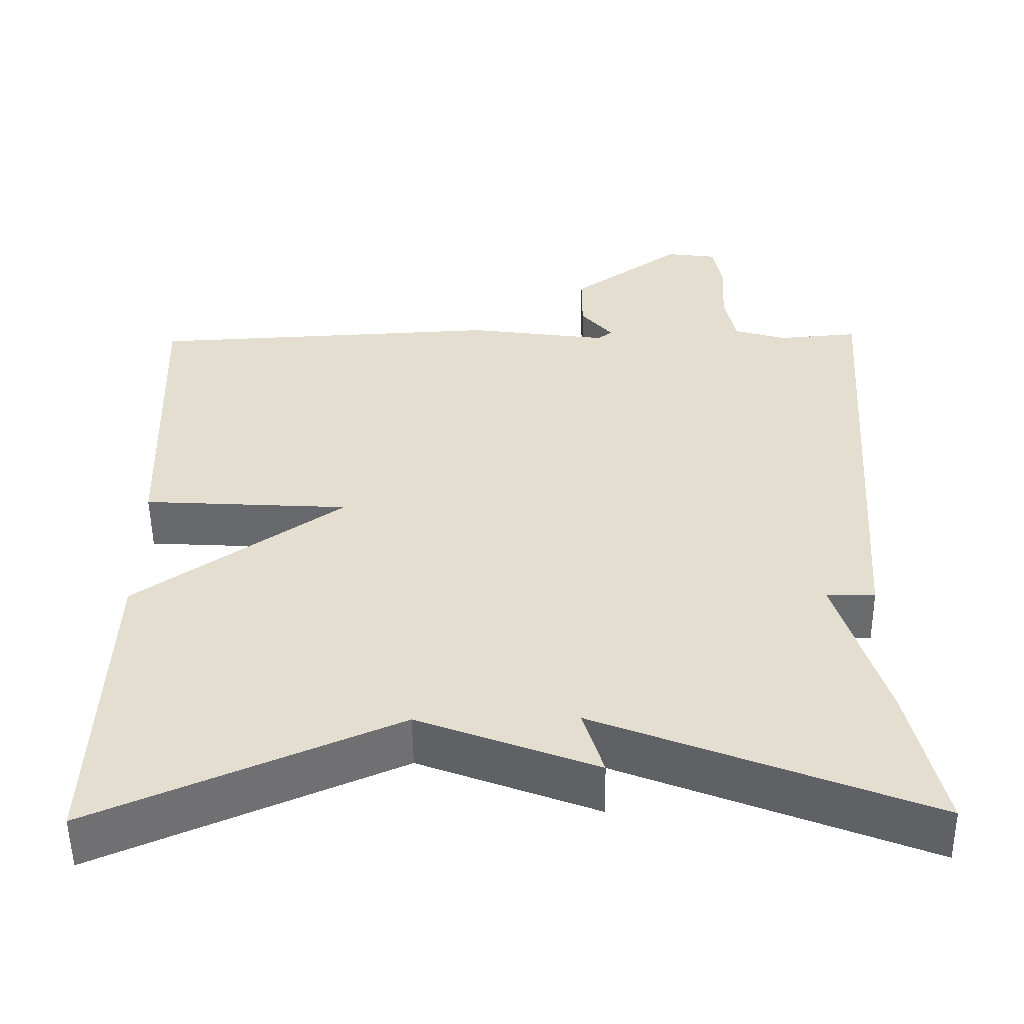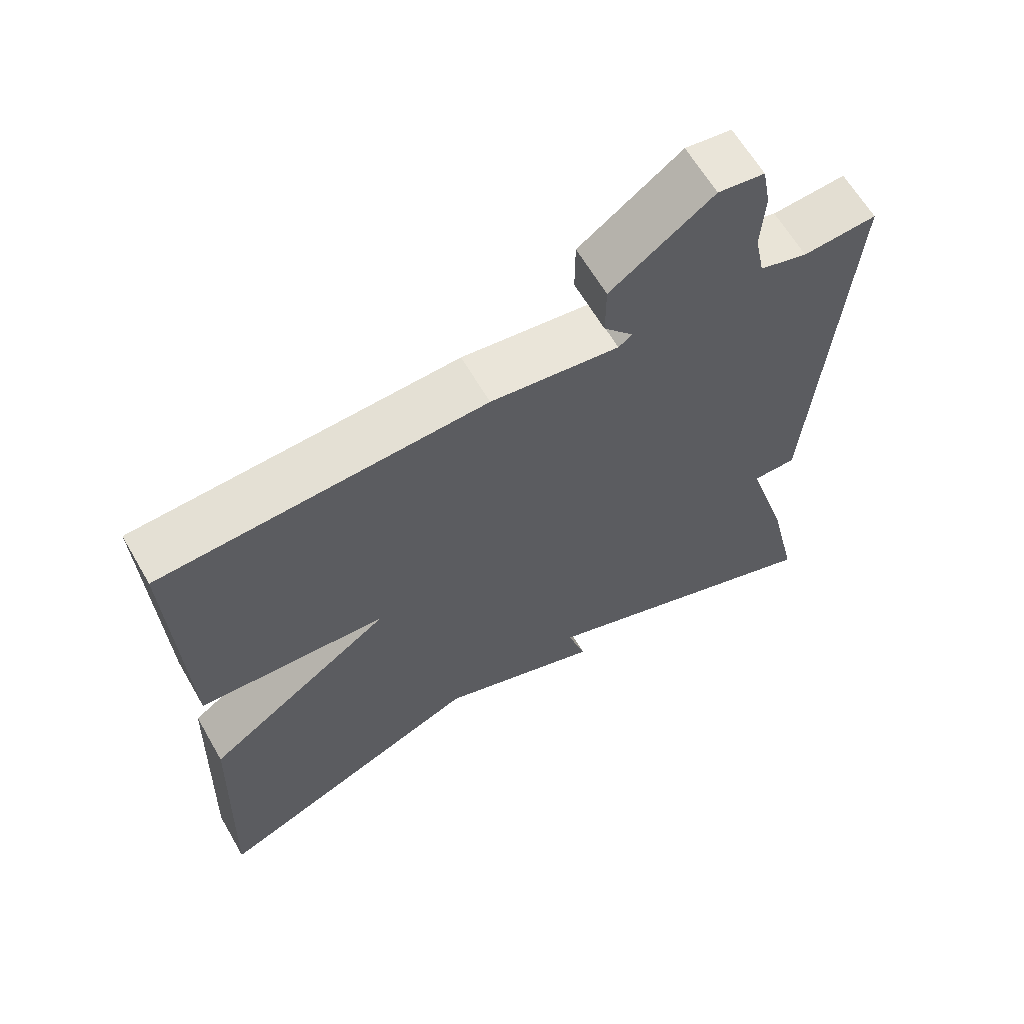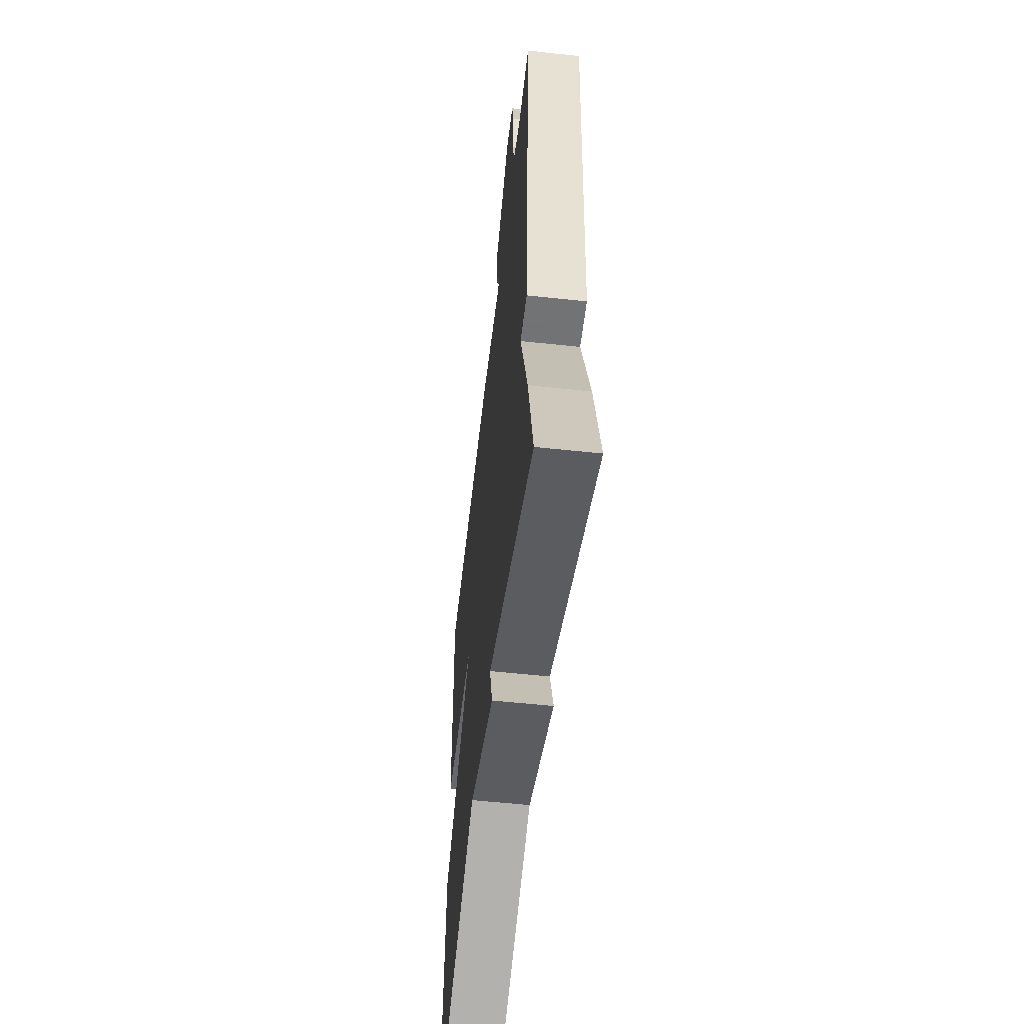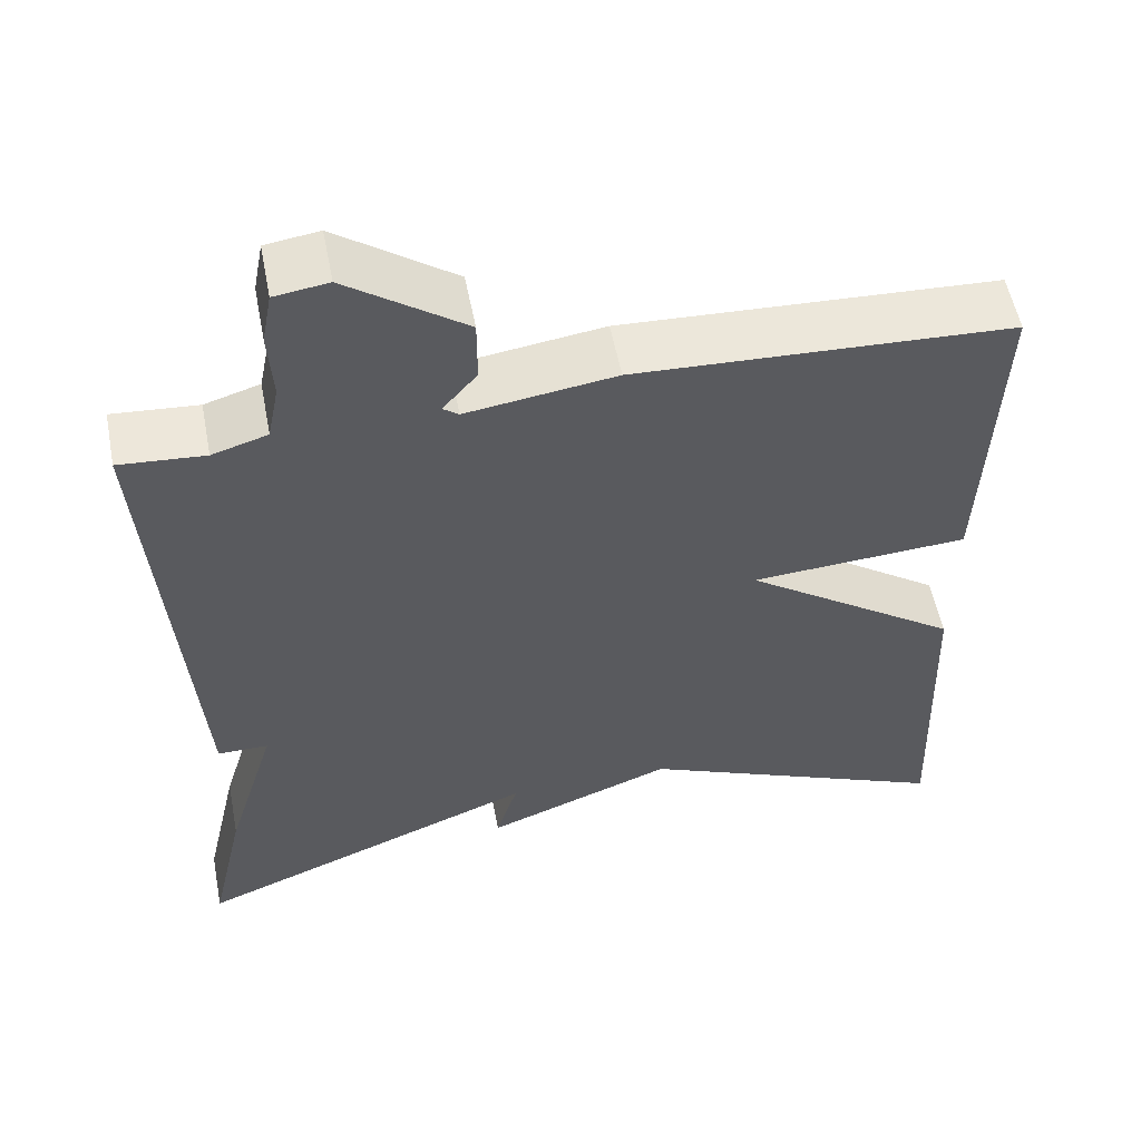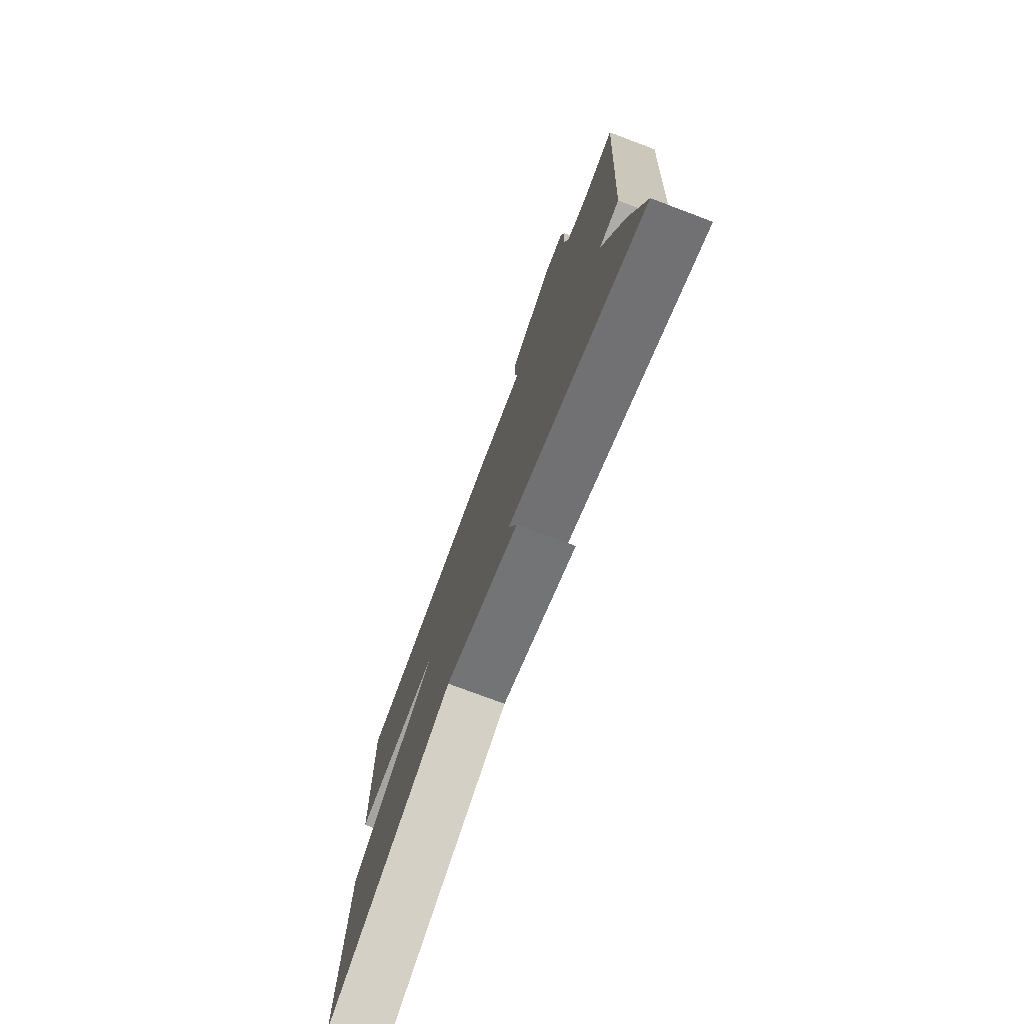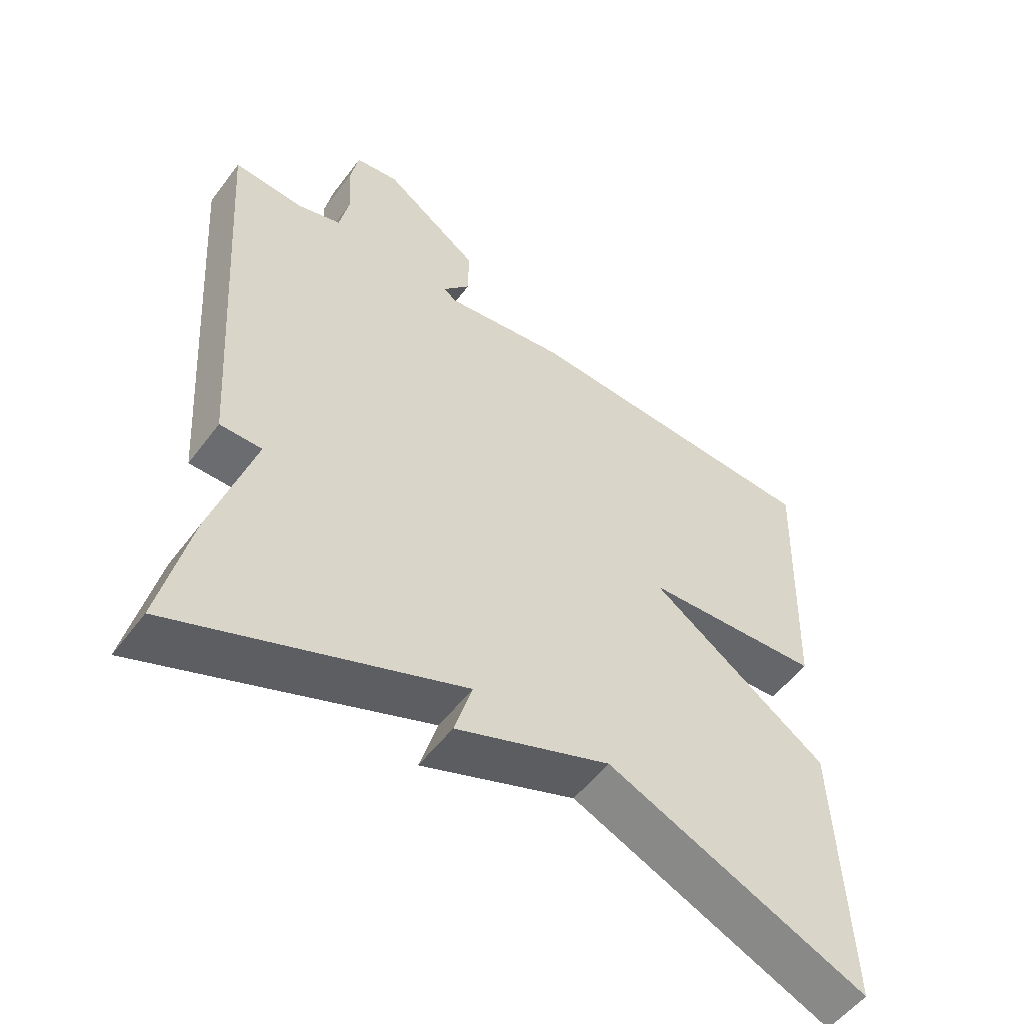
<metadata>
{"format":"obj","ext":"obj","renderer":"f3d","projection":"perspective","resolution":1024,"background":"white","views":[{"elev":-53.2,"azim":-179.3,"up":"+Z"},{"elev":63.6,"azim":149.9,"up":"+Z"},{"elev":-55.7,"azim":-96.5,"up":"+Z"},{"elev":55.2,"azim":-11.0,"up":"+Z"},{"elev":-76.7,"azim":-110.6,"up":"+Z"},{"elev":-53.7,"azim":-36.1,"up":"+Z"}]}
</metadata>
<code>
v -0.5 0.07 0.5
v -0.398 0.07 0.492
v -0.332 0.07 0.512
v -0.318 0.07 0.581
v -0.323 0.07 0.665
v -0.311 0.07 0.728
v -0.247 0.07 0.737
v -0.106 0.07 0.636
v -0.106 0.07 0.559
v -0.147 0.07 0.511
v -0.128 0.07 0.497
v 0.05 0.07 0.522
v 0.5 0.07 0.5
v 0.485 0.07 0.102
v 0.223 0.07 0.086
v 0.485 0.07 -0.098
v 0.5 0.07 -0.5
v 0.118 0.07 -0.335
v -0.108 0.07 -0.421
v -0.082 0.07 -0.335
v -0.5 0.07 -0.5
v -0.457 0.07 -0.31
v -0.396 0.07 -0.11
v -0.457 0.07 -0.11
v -0.5 0 0.5
v -0.398 0 0.492
v -0.332 0 0.512
v -0.318 0 0.581
v -0.323 0 0.665
v -0.311 0 0.728
v -0.247 0 0.737
v -0.106 0 0.636
v -0.106 0 0.559
v -0.147 0 0.511
v -0.128 0 0.497
v 0.05 0 0.522
v 0.5 0 0.5
v 0.485 0 0.102
v 0.223 0 0.086
v 0.485 0 -0.098
v 0.5 0 -0.5
v 0.118 0 -0.335
v -0.108 0 -0.421
v -0.082 0 -0.335
v -0.5 0 -0.5
v -0.457 0 -0.31
v -0.396 0 -0.11
v -0.457 0 -0.11
f 23 24 1 2
f 20 21 22 23
f 20 23 2 3
f 18 19 20
f 18 20 3 4
f 15 16 17 18
f 15 18 4 5
f 13 14 15
f 12 13 15
f 11 12 15
f 10 11 15
f 10 15 5
f 8 9 10
f 7 8 10
f 6 7 10
f 5 6 10
f 26 25 48 47
f 47 46 45 44
f 27 26 47 44
f 44 43 42
f 28 27 44 42
f 42 41 40 39
f 29 28 42 39
f 39 38 37
f 39 37 36
f 39 36 35
f 39 35 34
f 29 39 34
f 34 33 32
f 34 32 31
f 34 31 30
f 34 30 29
f 1 25 26 2
f 2 26 27 3
f 3 27 28 4
f 4 28 29 5
f 5 29 30 6
f 6 30 31 7
f 7 31 32 8
f 8 32 33 9
f 9 33 34 10
f 10 34 35 11
f 11 35 36 12
f 12 36 37 13
f 13 37 38 14
f 14 38 39 15
f 15 39 40 16
f 16 40 41 17
f 17 41 42 18
f 18 42 43 19
f 19 43 44 20
f 20 44 45 21
f 21 45 46 22
f 22 46 47 23
f 23 47 48 24
f 24 48 25 1

</code>
